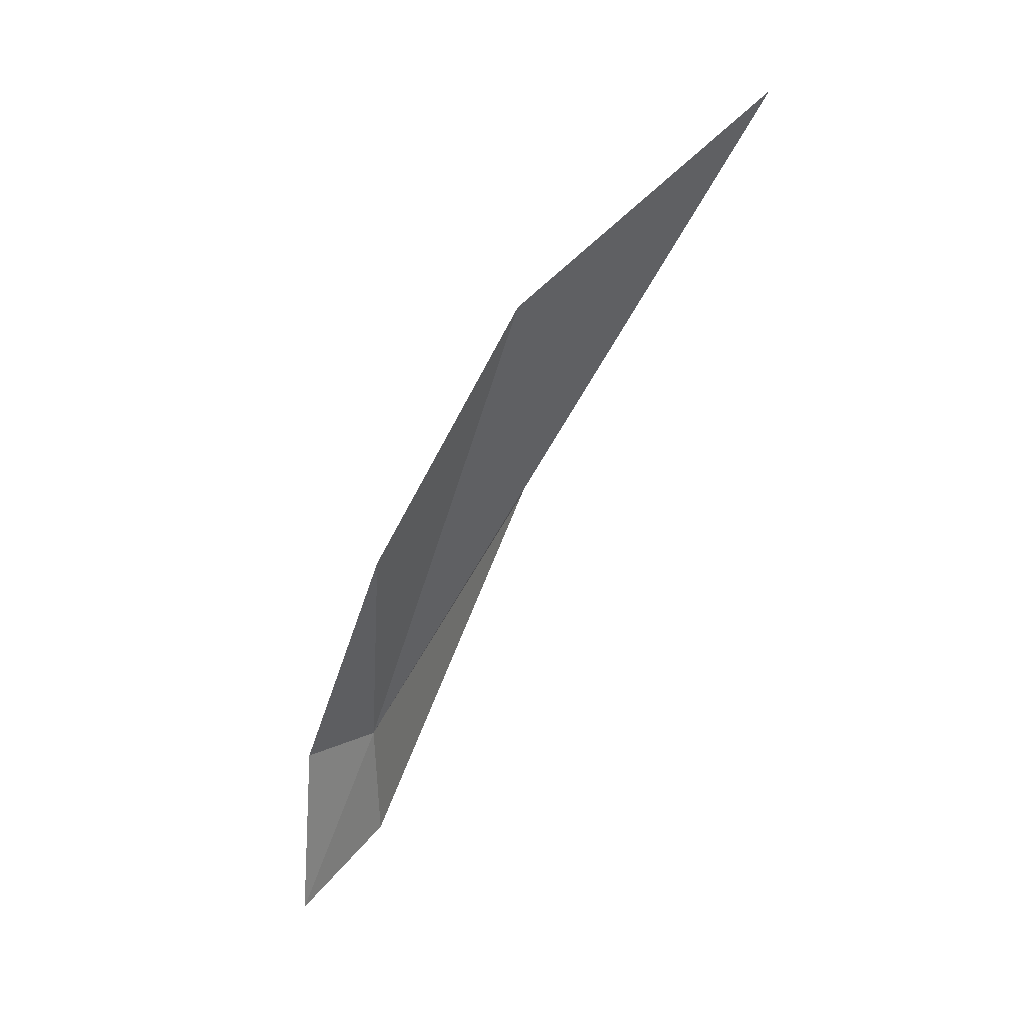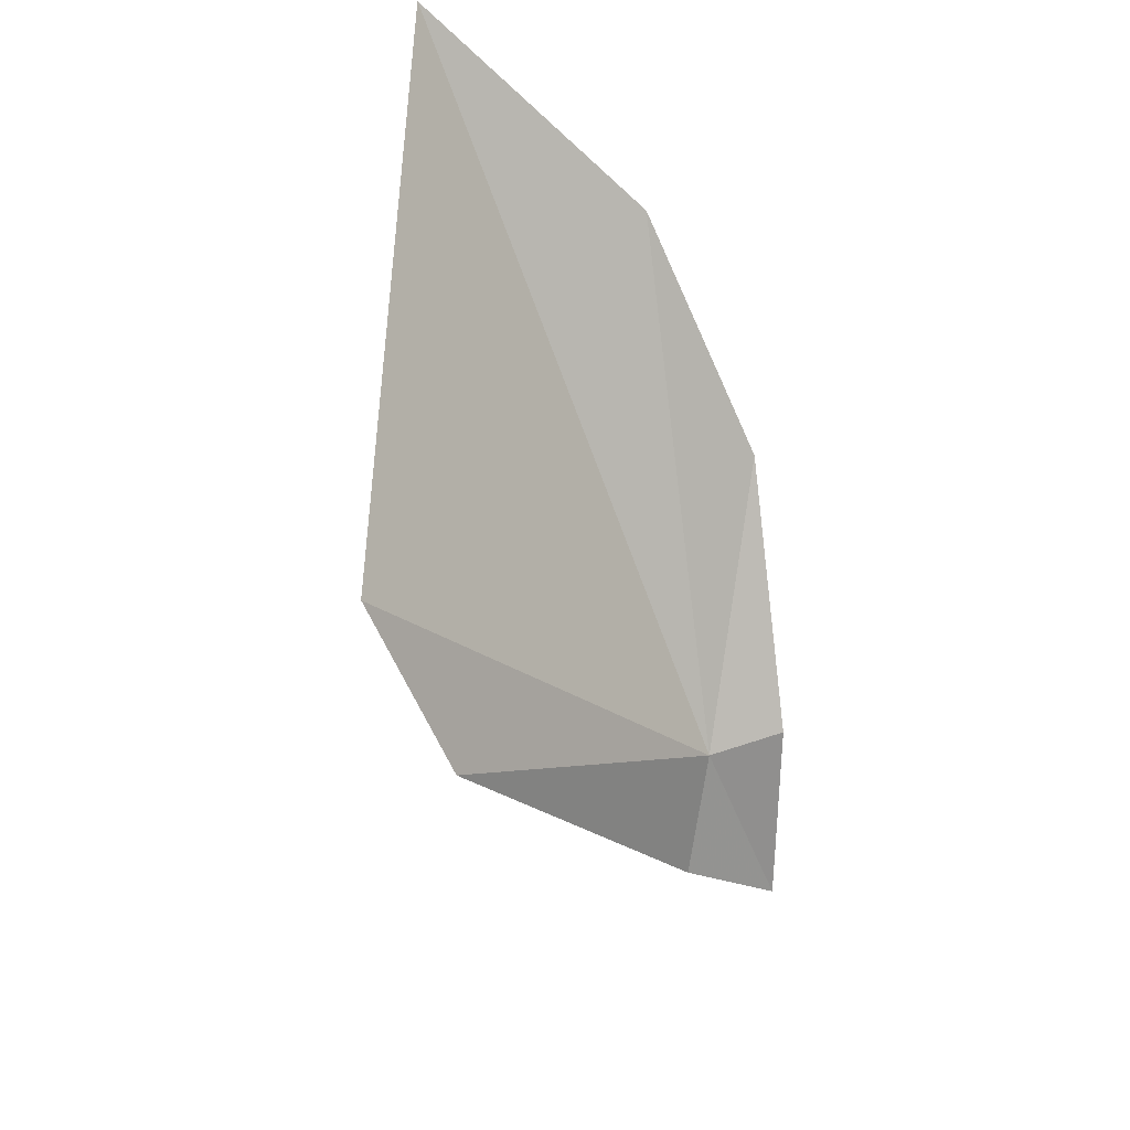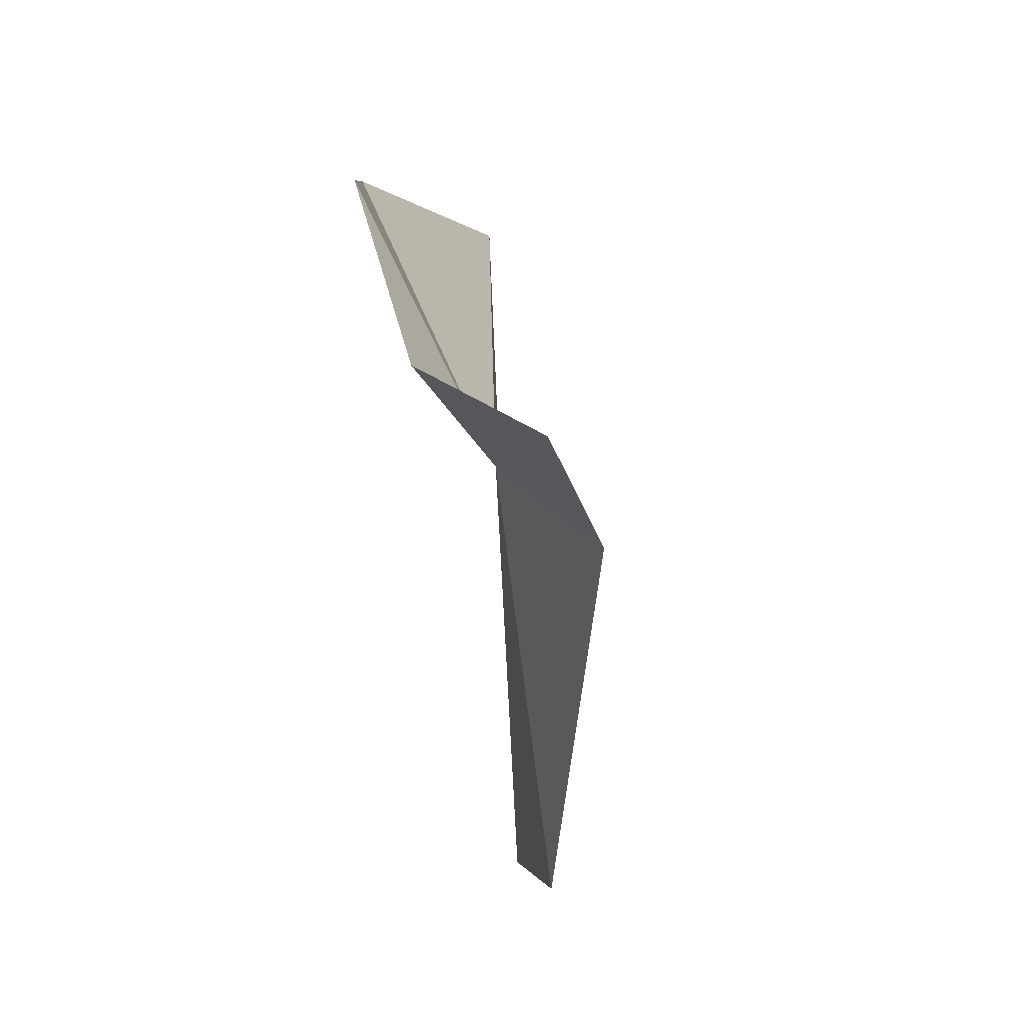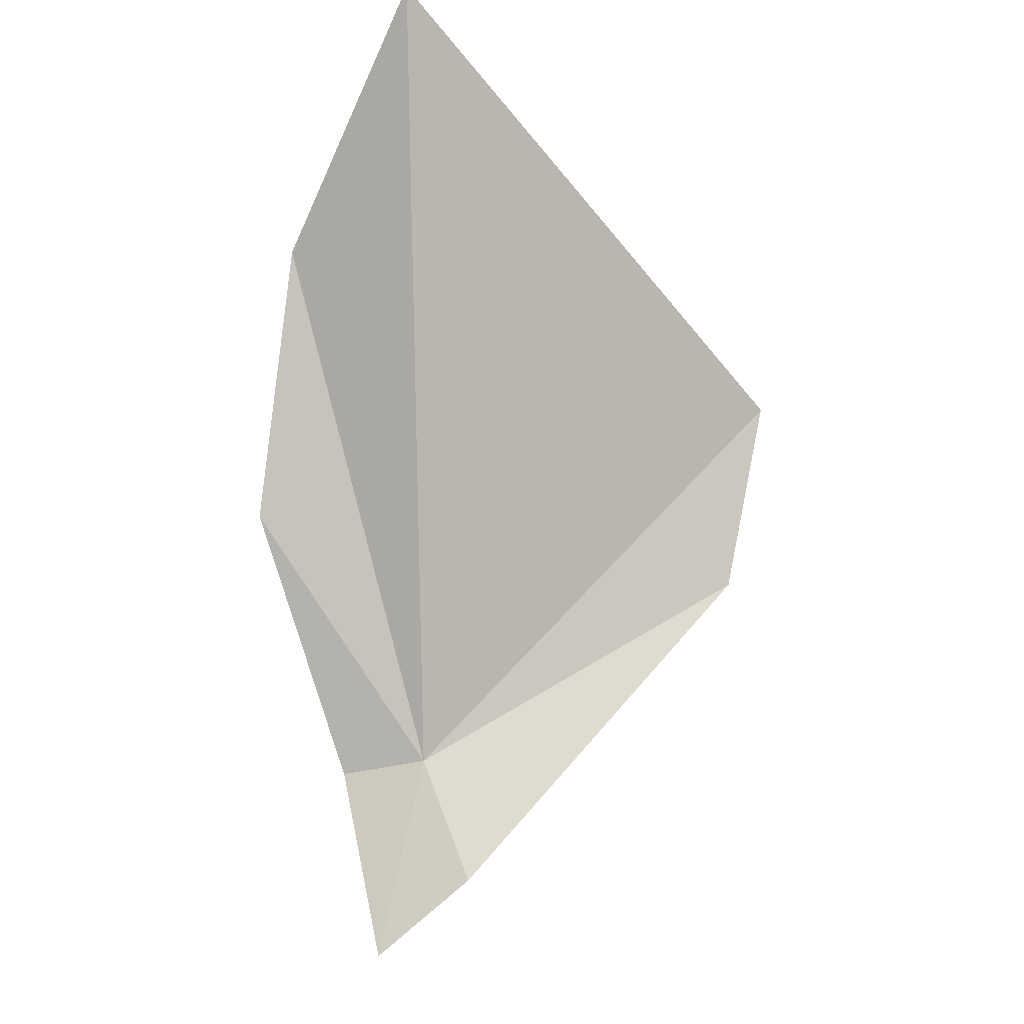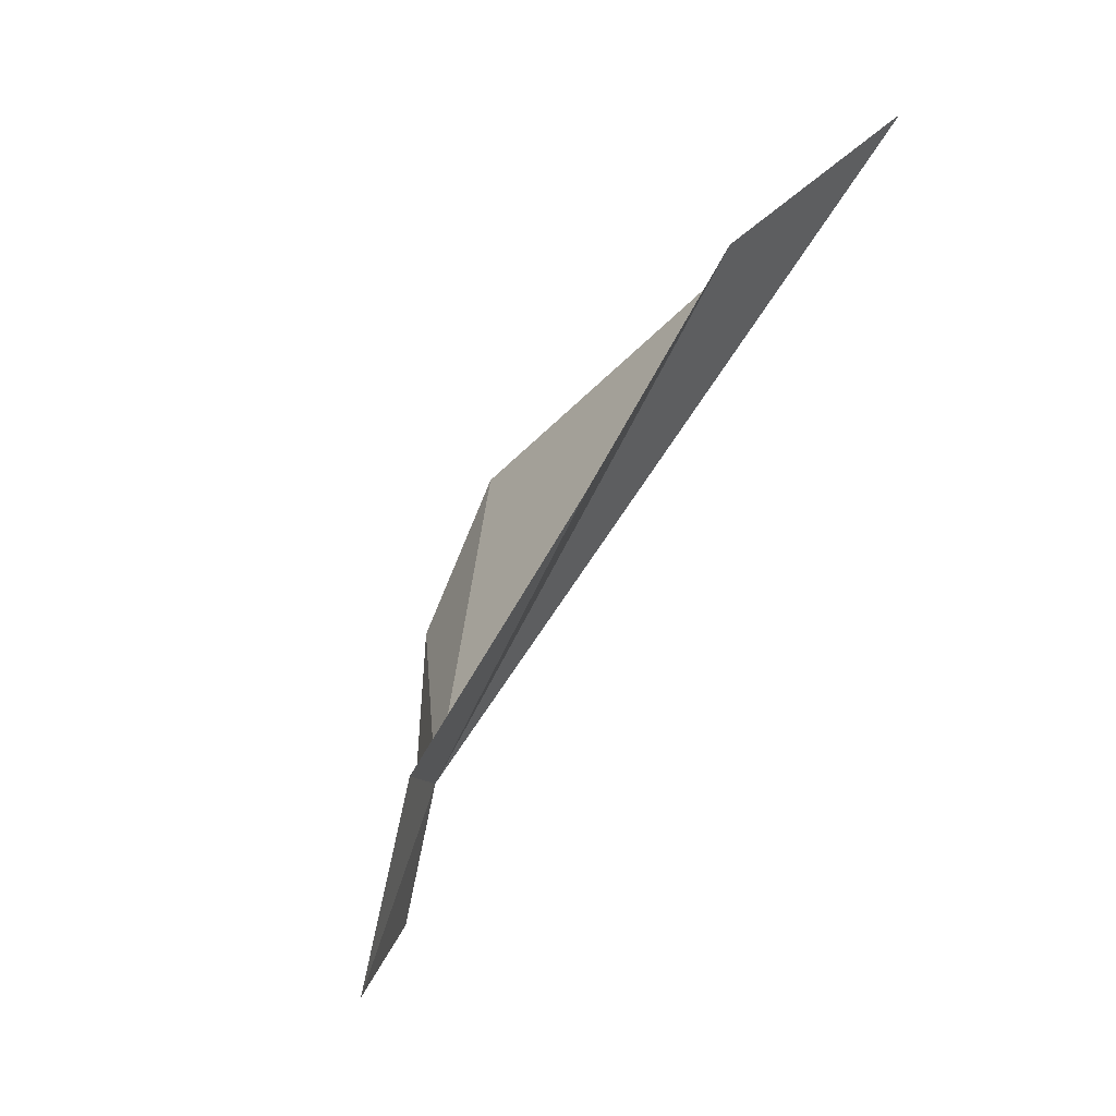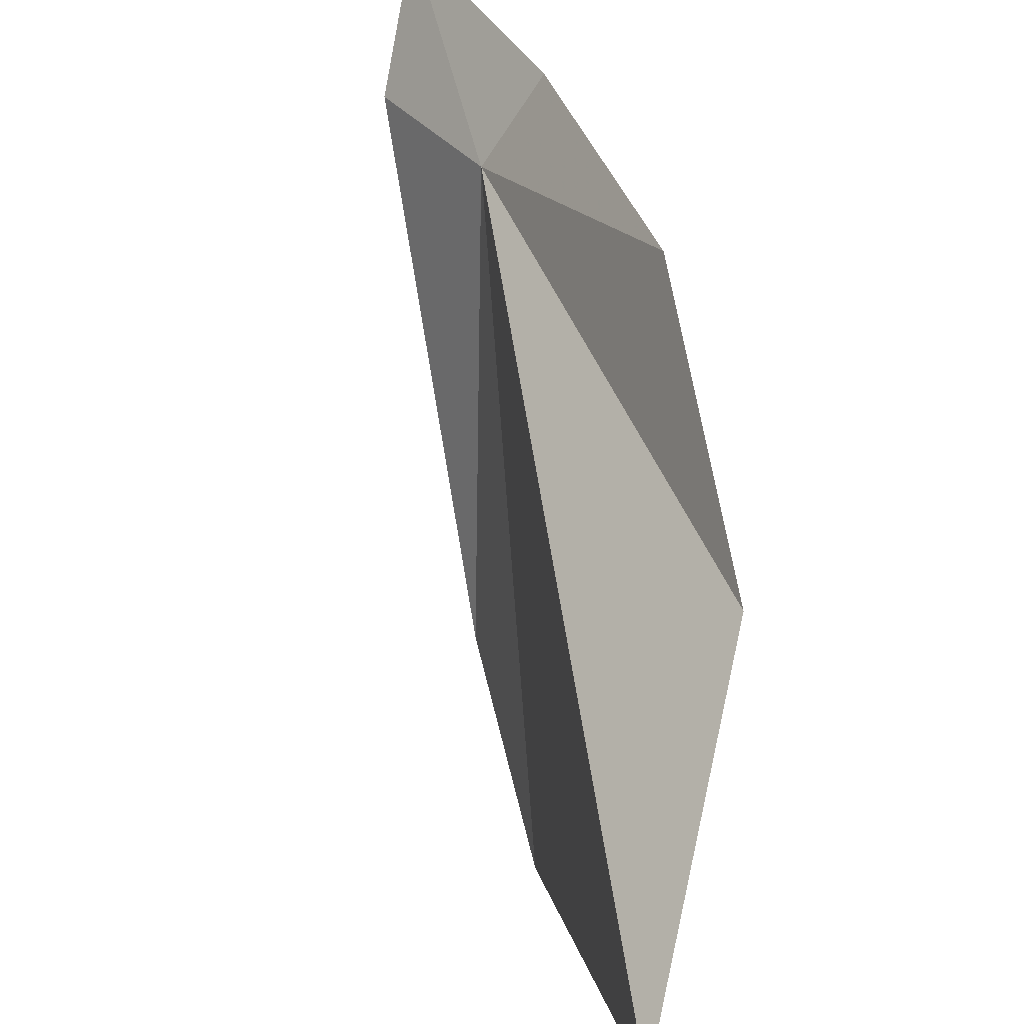
<metadata>
{"format":"obj","ext":"obj","renderer":"f3d","projection":"perspective","resolution":1024,"background":"white","views":[{"elev":9.7,"azim":-1.4,"up":"+Y"},{"elev":41.0,"azim":-163.2,"up":"+Y"},{"elev":-2.1,"azim":-30.1,"up":"+Z"},{"elev":-27.7,"azim":58.4,"up":"+Y"},{"elev":-14.3,"azim":-35.2,"up":"+Y"},{"elev":66.1,"azim":143.0,"up":"+Z"}]}
</metadata>
<code>
v -18.32 30.85 -18.92
v -18.02 31.22 -19.43
v -18.31 30.63 -19.02
v -17.65 32.02 -18.49
v -18.06 31.68 -18.47
v -18.45 30.51 -18.91
v -18.43 30.84 -18.81
v -17.88 31.55 -19.43
v -18.29 31.25 -18.54
f 1 2 3
f 1 5 4
f 1 6 7
f 1 8 2
f 1 3 6
f 1 4 8
f 1 7 9
f 1 9 5

</code>
